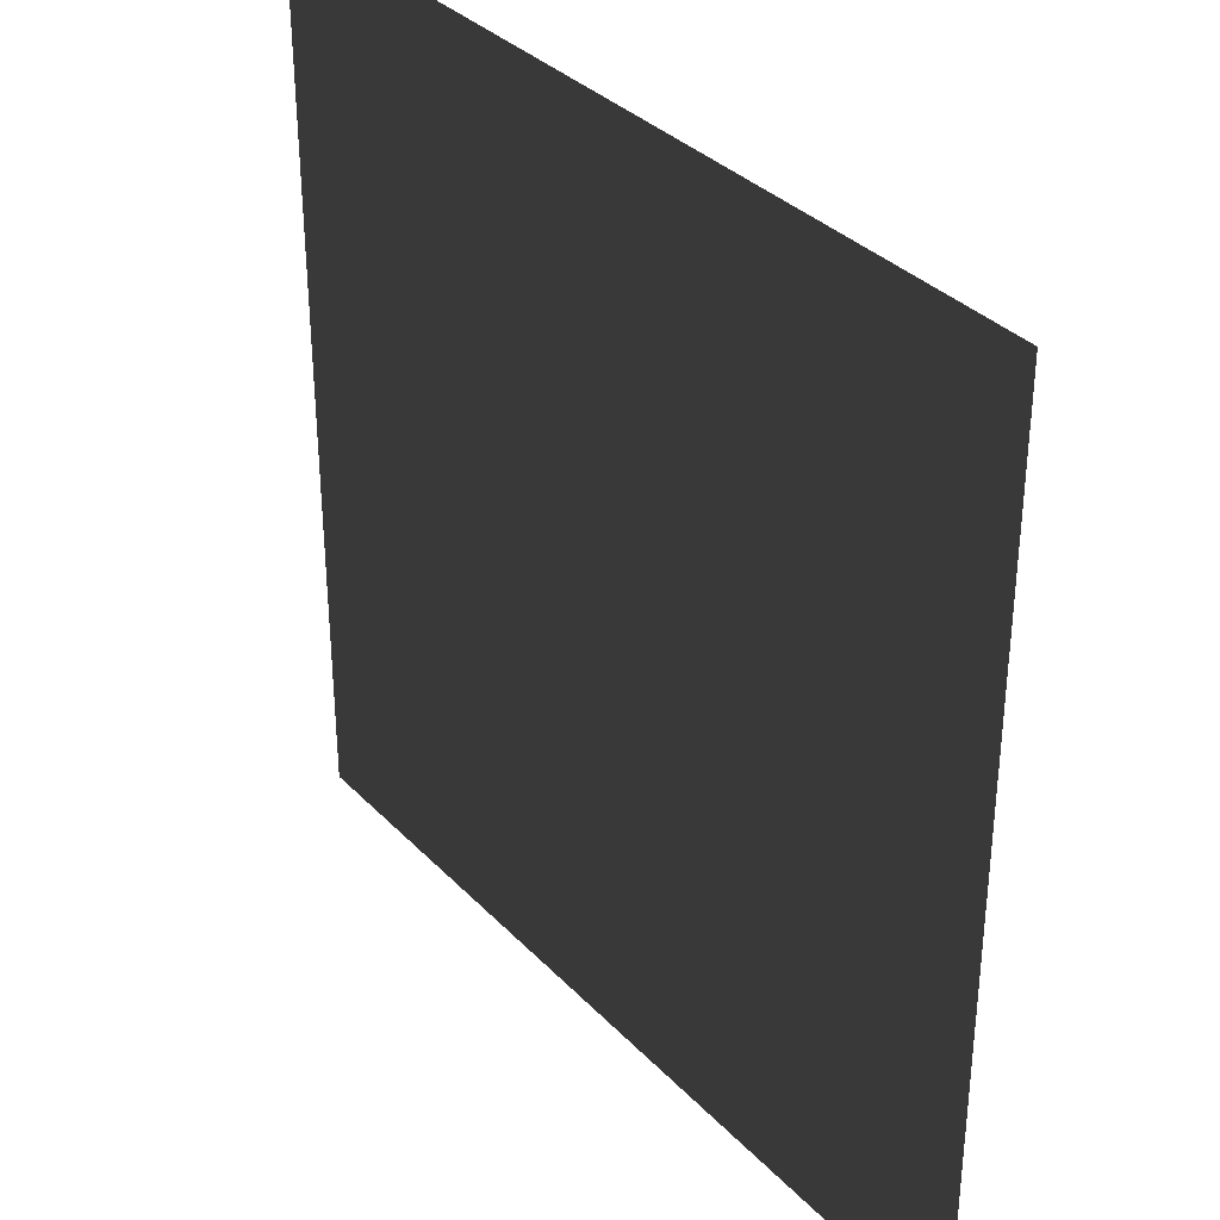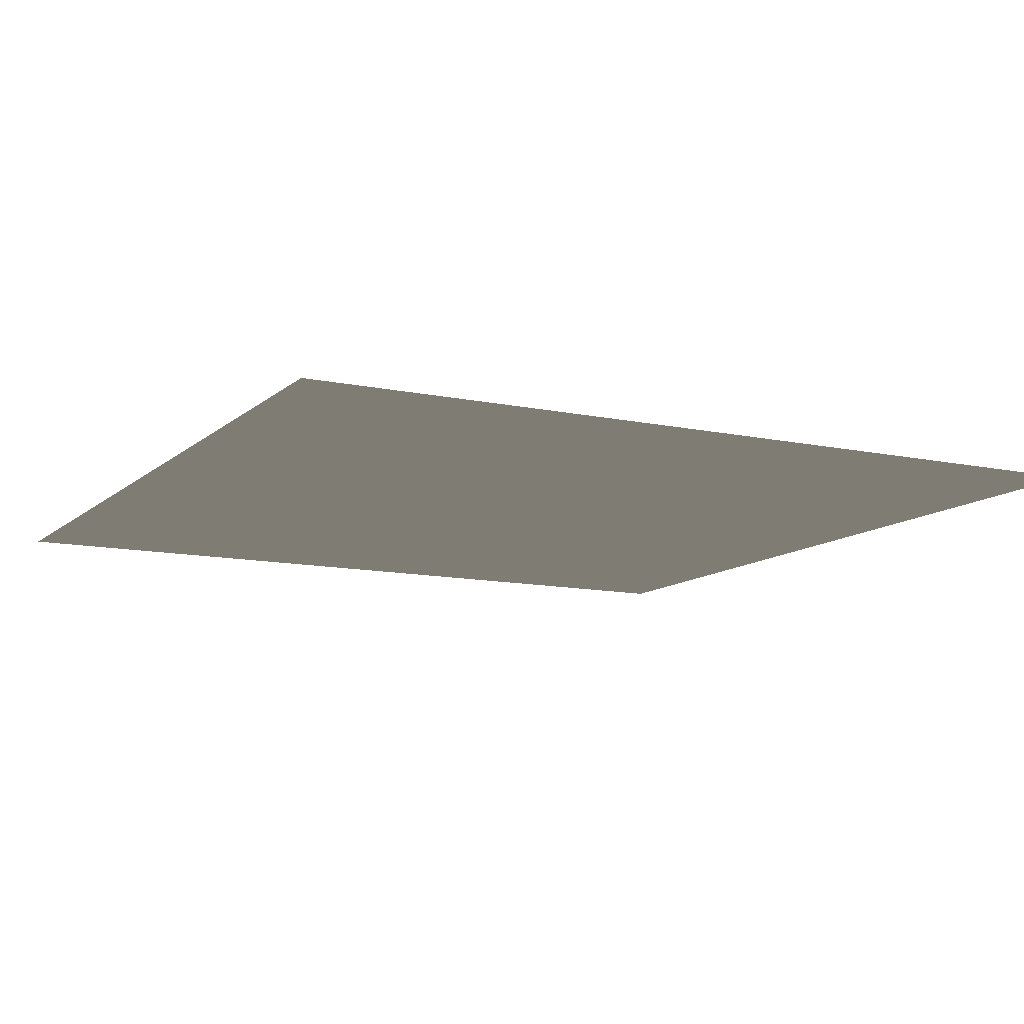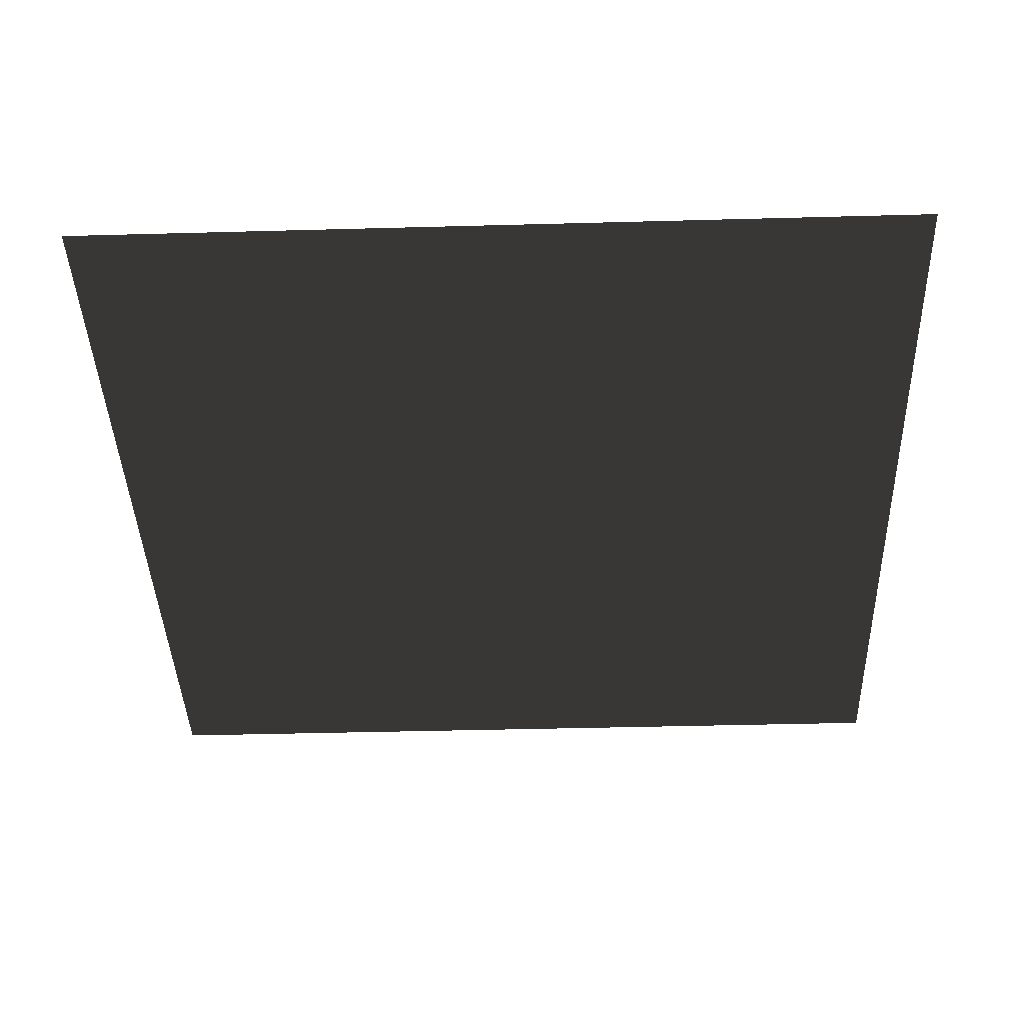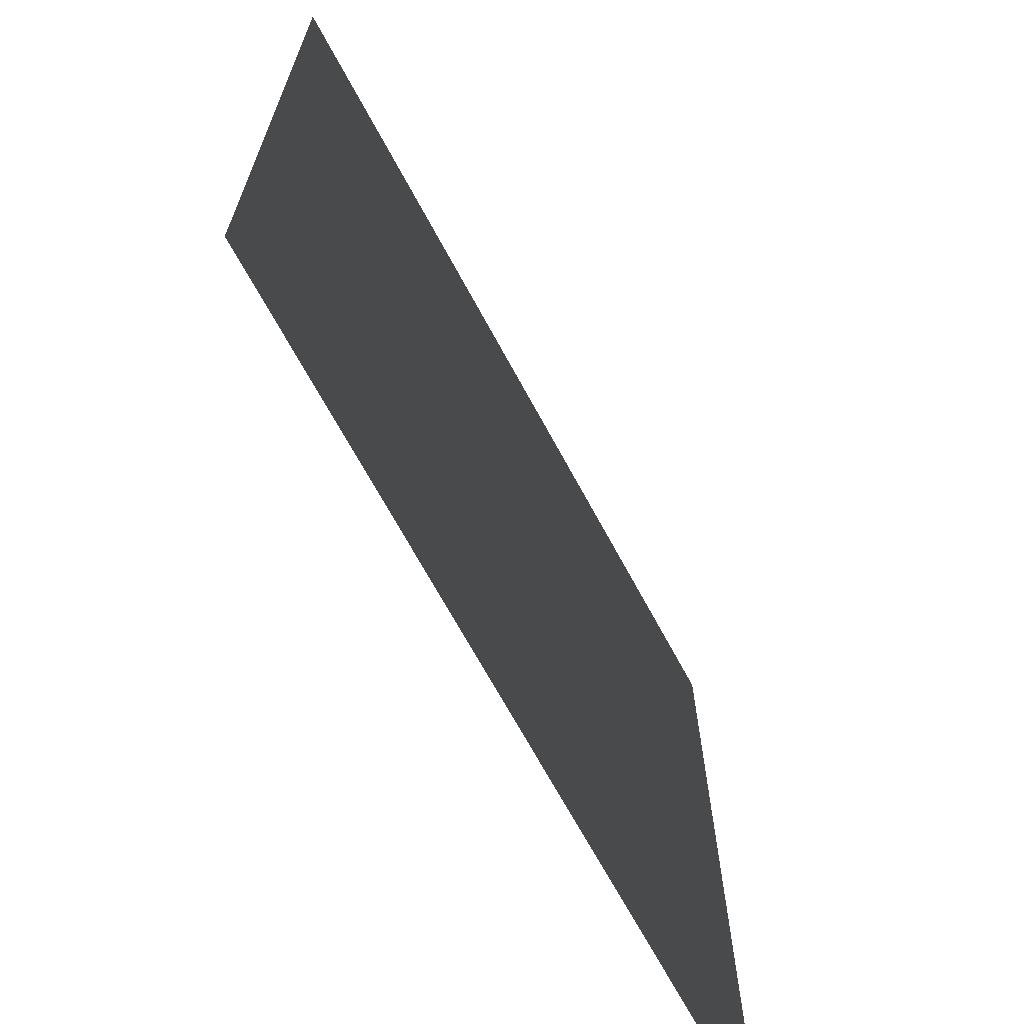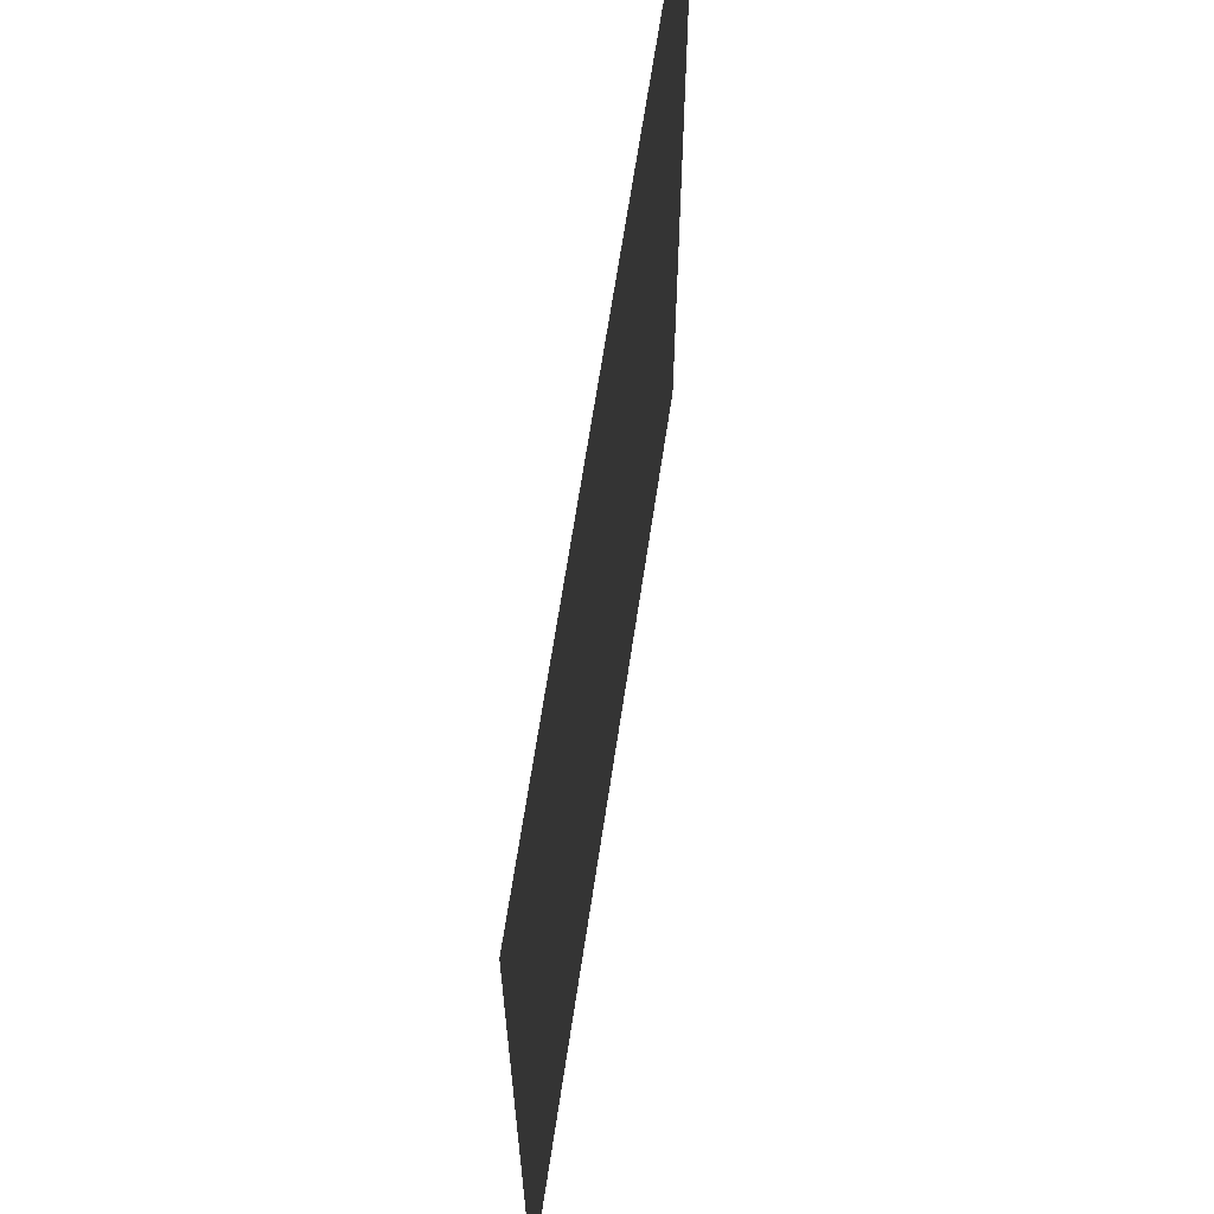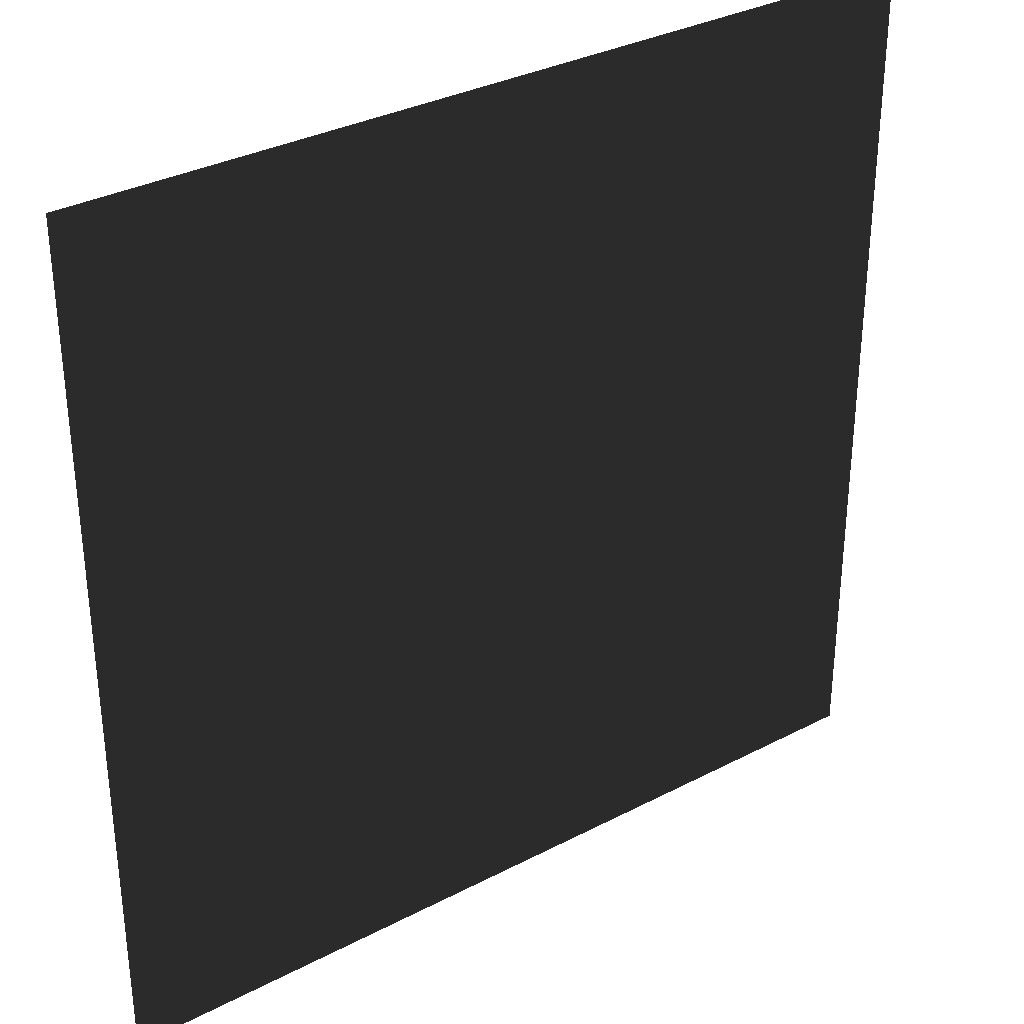
<metadata>
{"format":"obj","ext":"obj","renderer":"f3d","projection":"perspective","resolution":1024,"background":"white","views":[{"elev":34.6,"azim":-126.7,"up":"+Z"},{"elev":-11.5,"azim":152.4,"up":"+Y"},{"elev":-40.9,"azim":91.9,"up":"+Y"},{"elev":-68.7,"azim":-61.6,"up":"+Z"},{"elev":65.4,"azim":98.5,"up":"+Z"},{"elev":33.0,"azim":144.2,"up":"+Z"}]}
</metadata>
<code>
v -5 -0.7469 -5
v 5 -0.7469 -5
v -5 -0.7469 5
v 5 -0.7469 5
f 1 2 3
f 2 4 3

</code>
